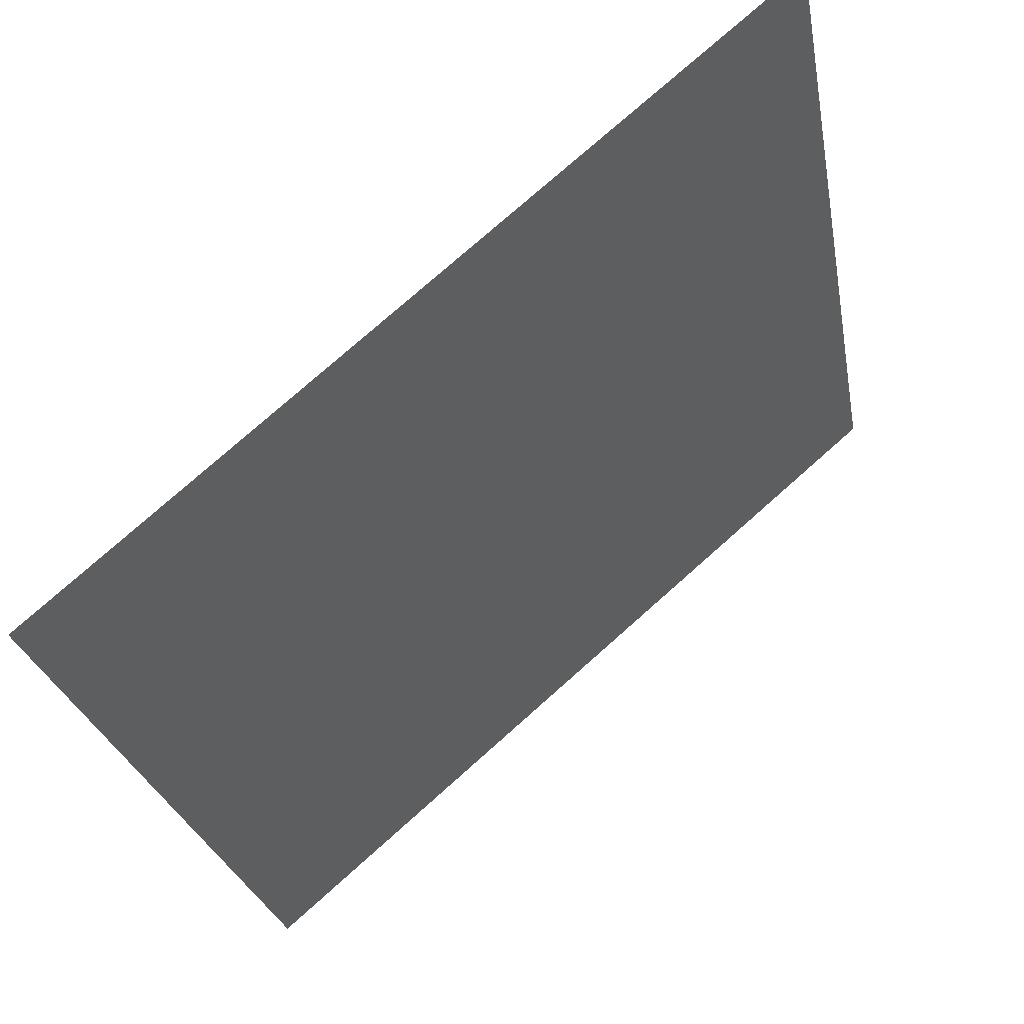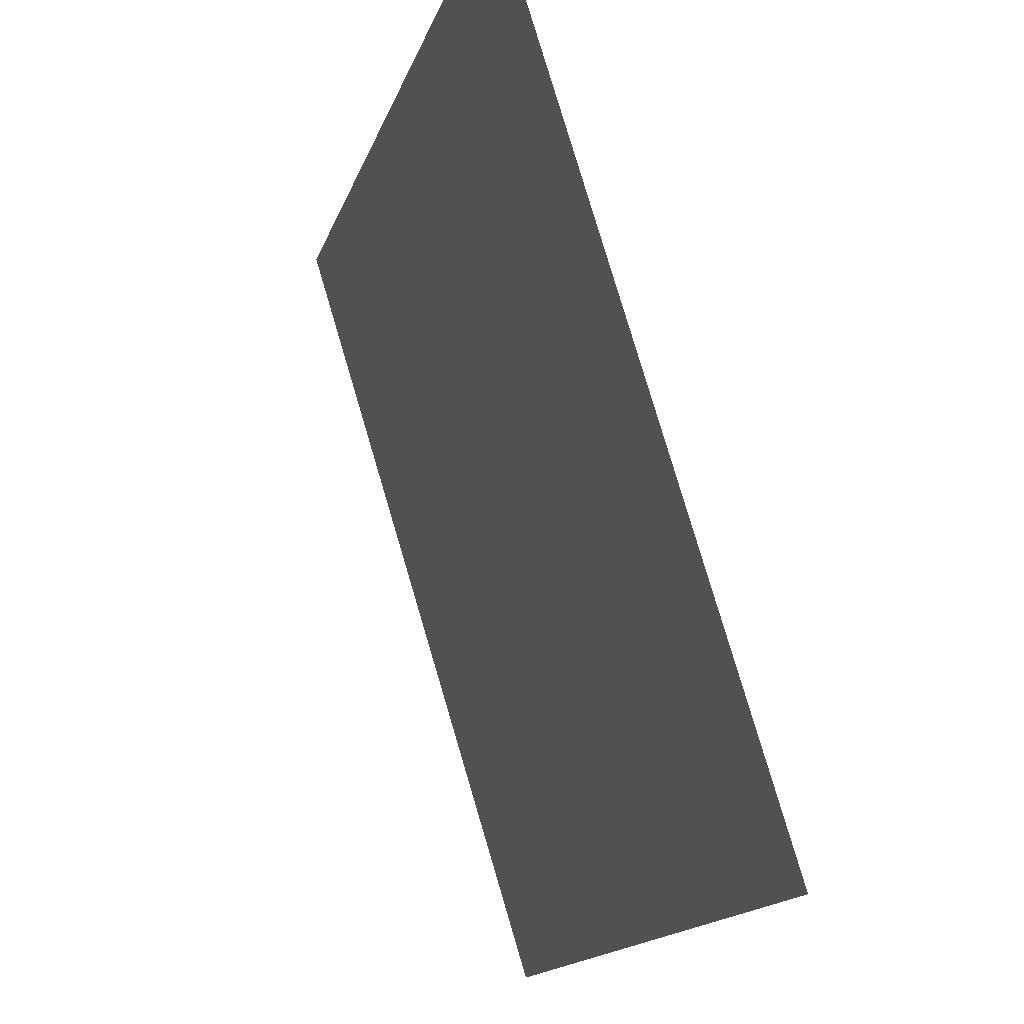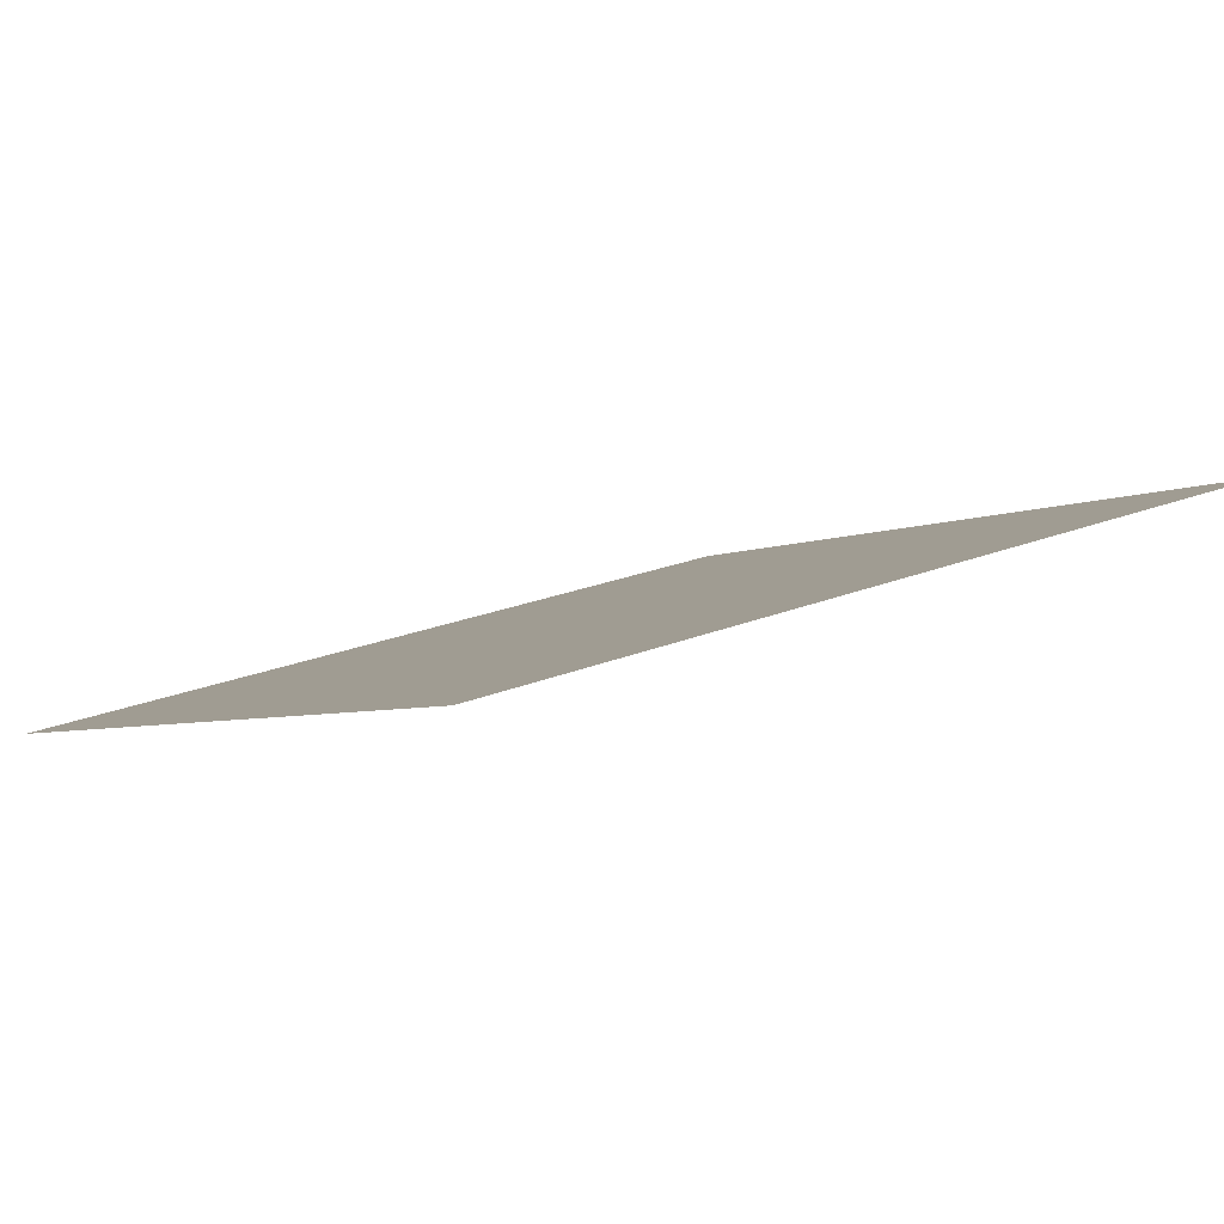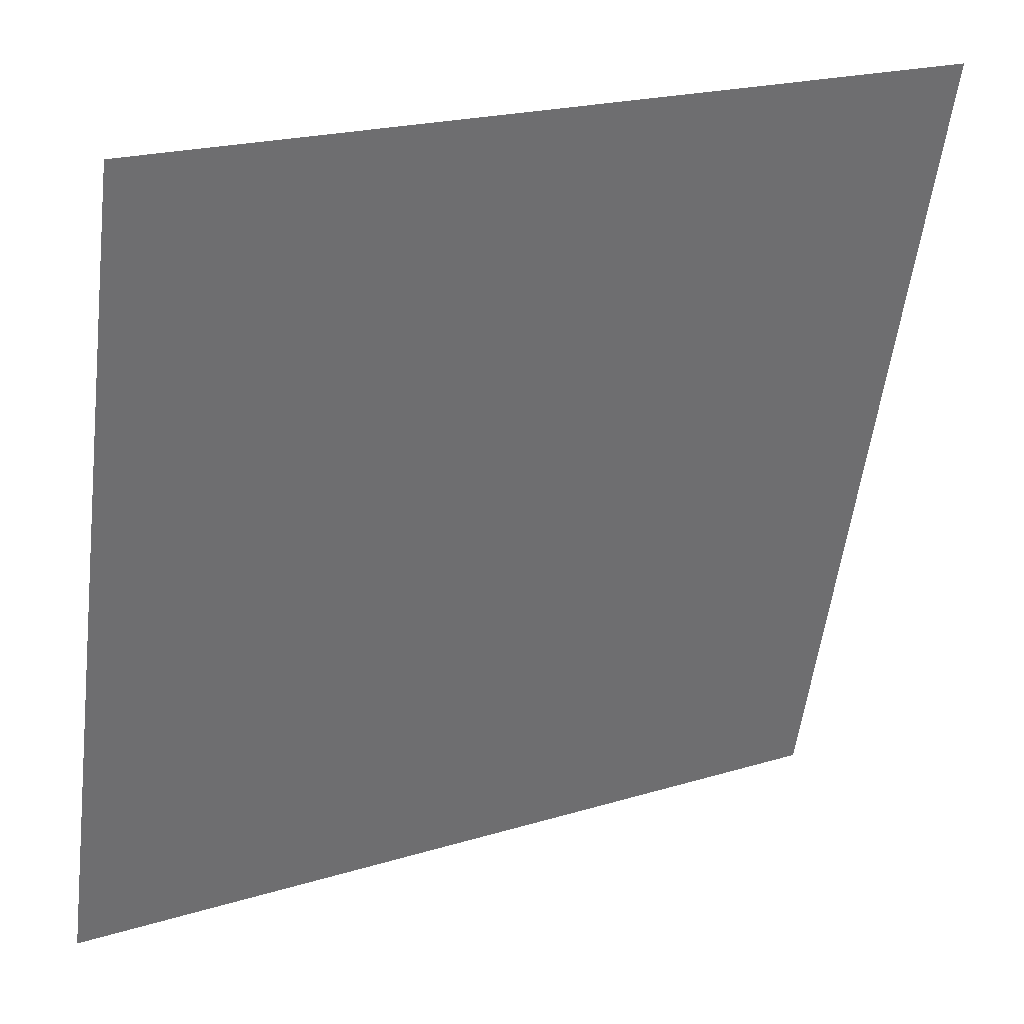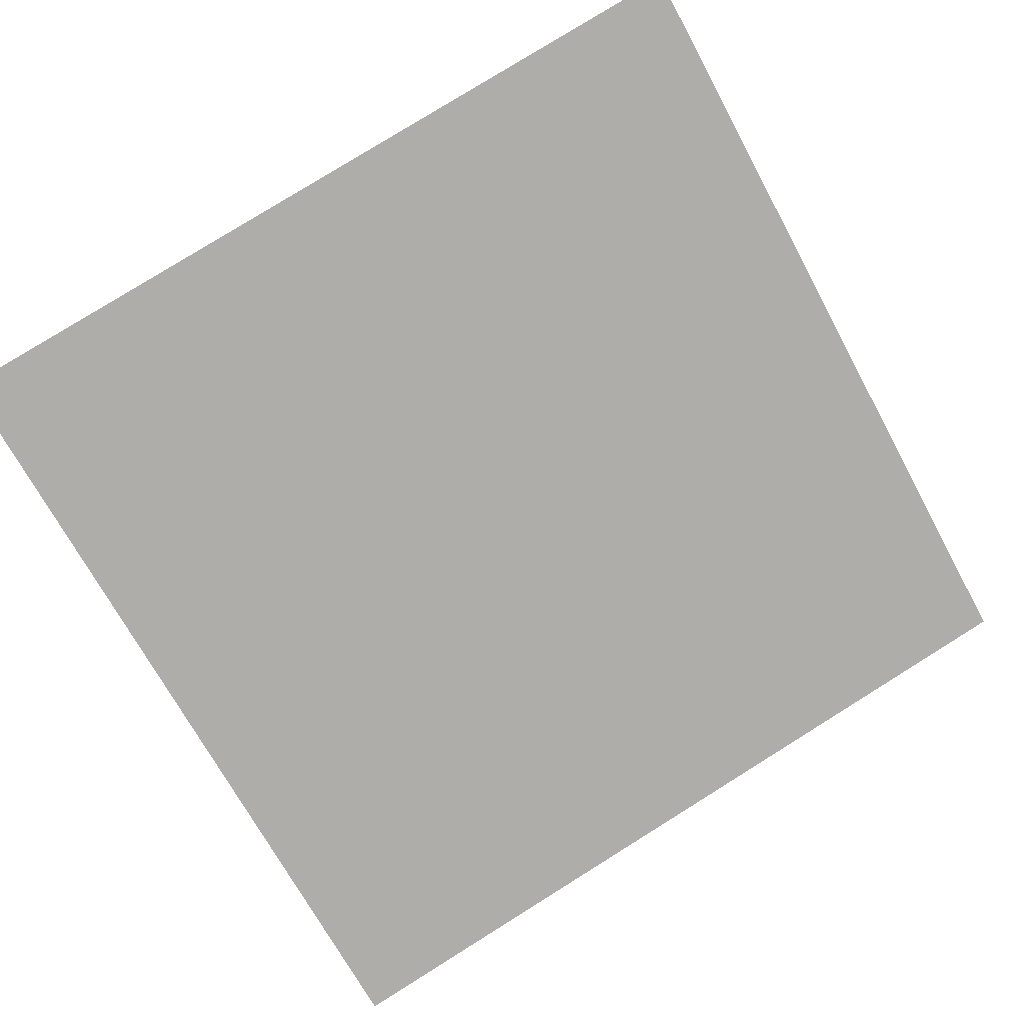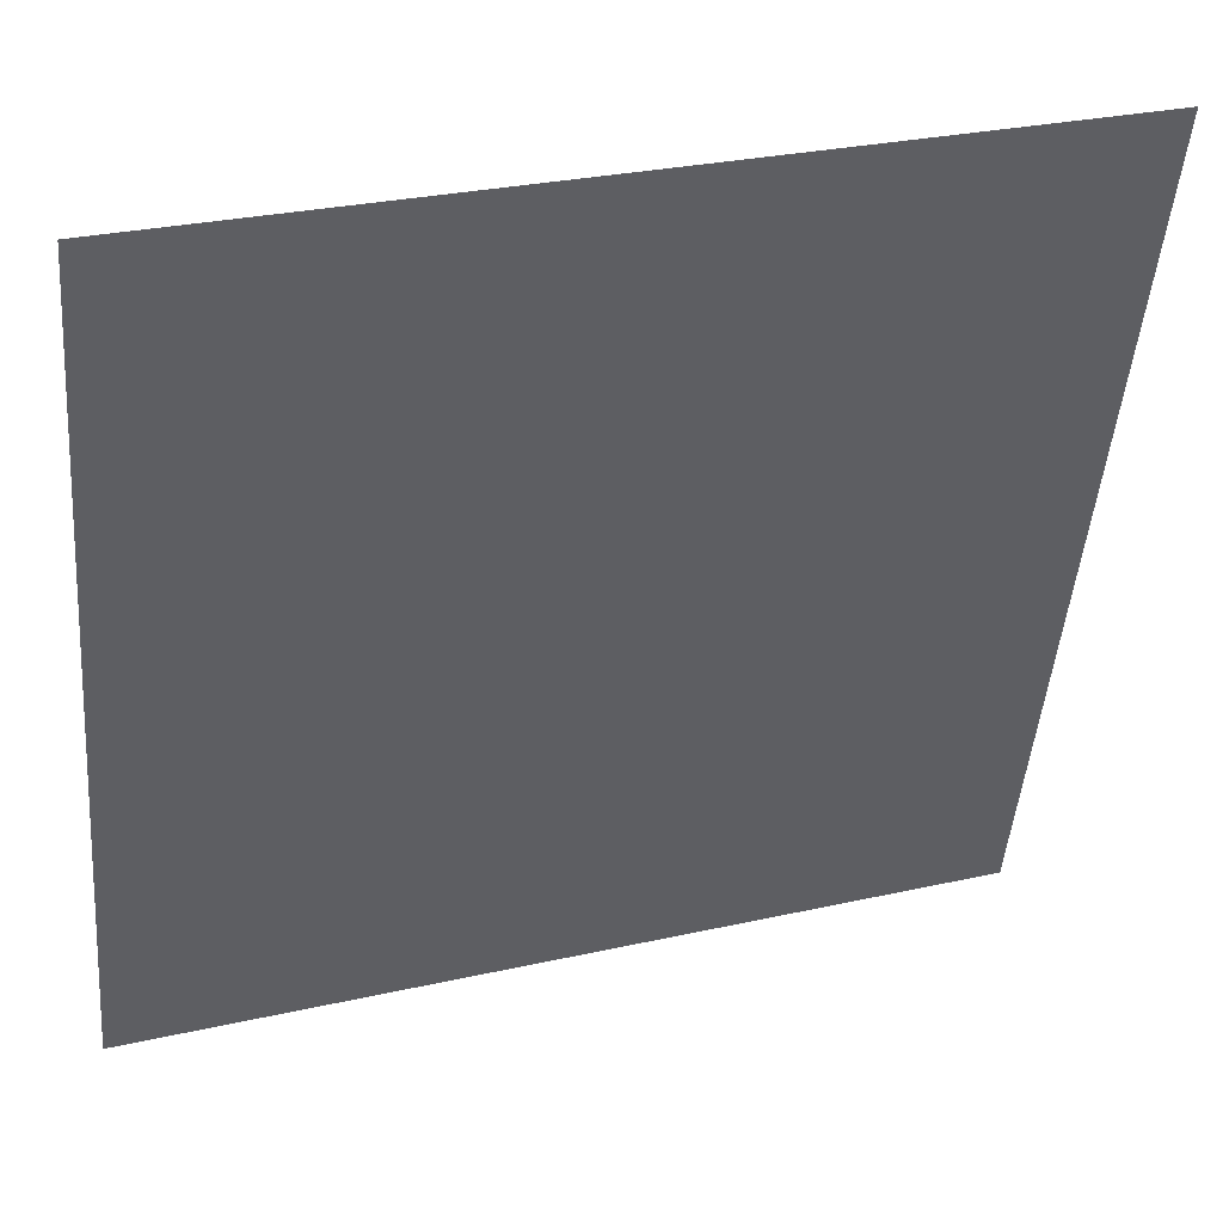
<metadata>
{"format":"obj","ext":"obj","renderer":"f3d","projection":"perspective","resolution":1024,"background":"white","views":[{"elev":76.0,"azim":138.3,"up":"+Y"},{"elev":79.1,"azim":-106.5,"up":"+Y"},{"elev":-4.4,"azim":56.8,"up":"+Z"},{"elev":20.9,"azim":-28.8,"up":"+Y"},{"elev":-70.2,"azim":118.4,"up":"+Z"},{"elev":28.4,"azim":-18.8,"up":"+Y"}]}
</metadata>
<code>
g bone_tnt
v -0.1909 -0.1844 -0.0494
v -0.1909 0.1844 0.0494
v 0.1909 0.1844 0.0494
v 0.1909 -0.1844 -0.0494
f -2 -3 -4
f -1 -2 -4

</code>
